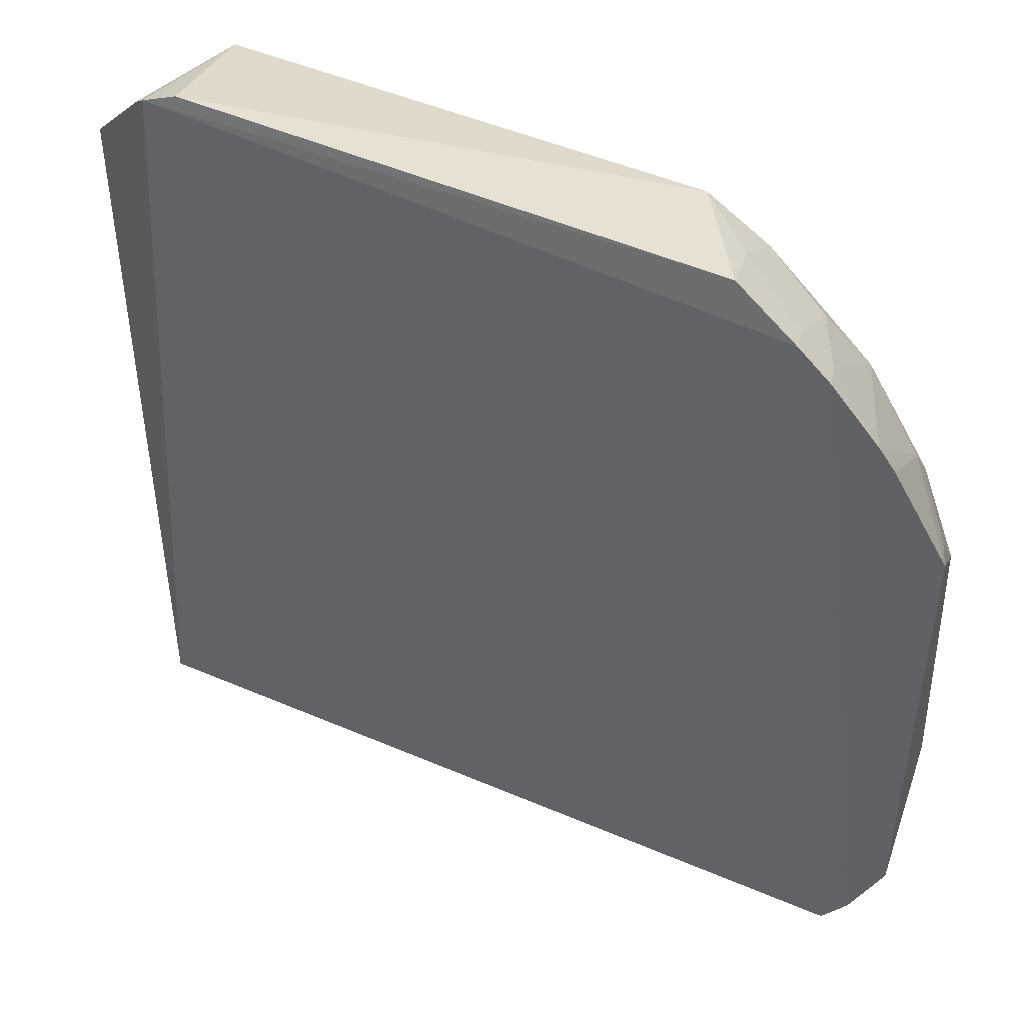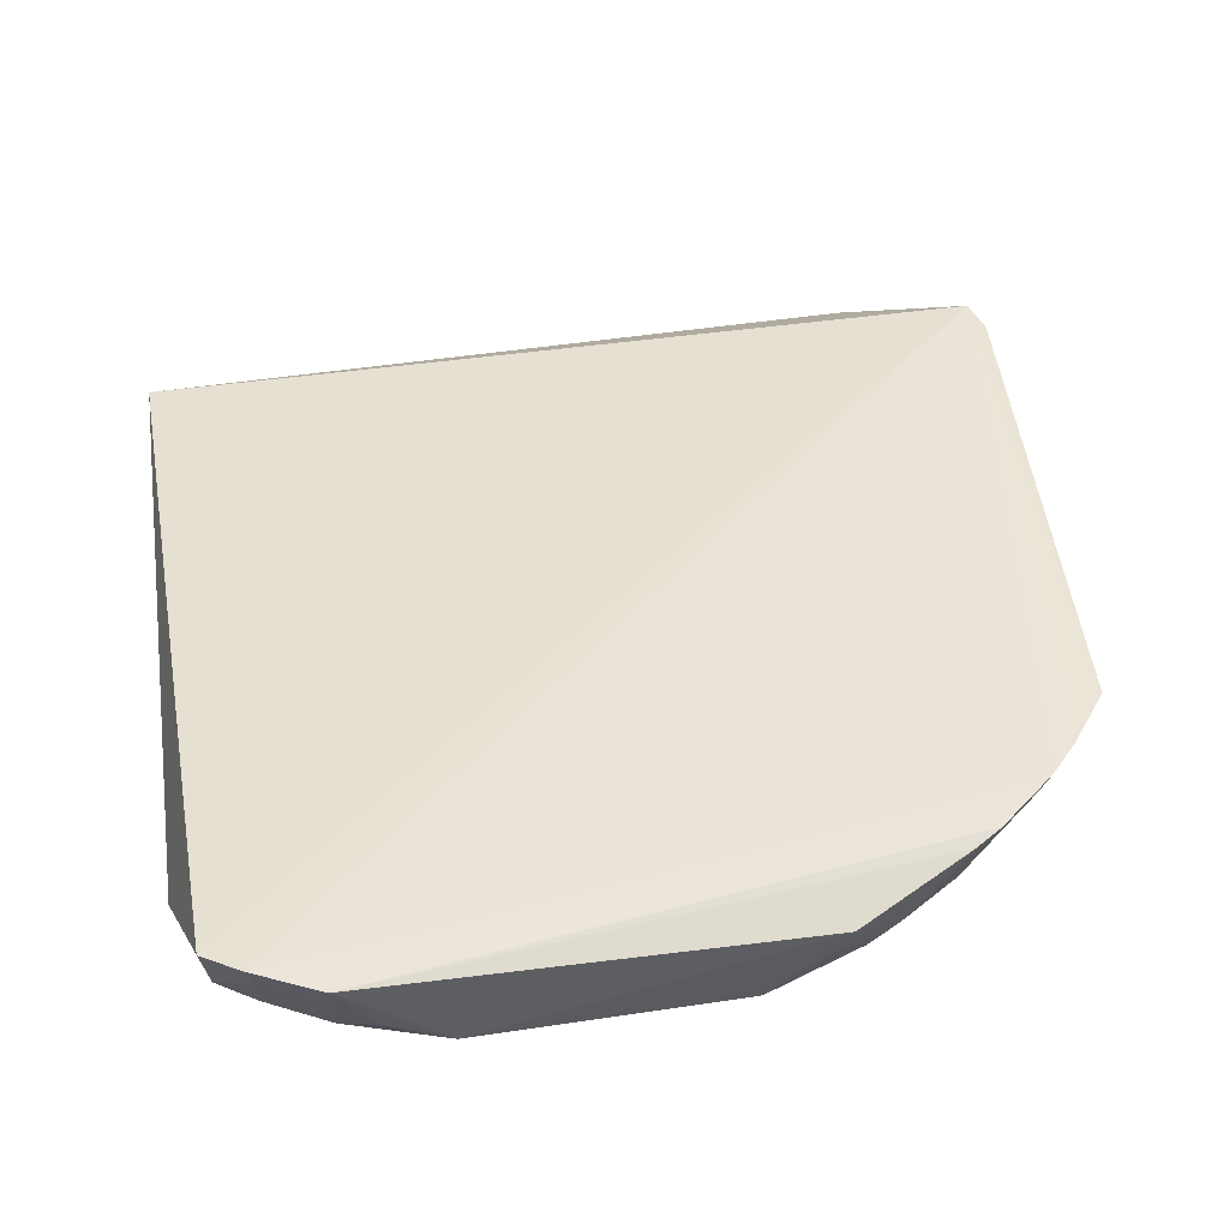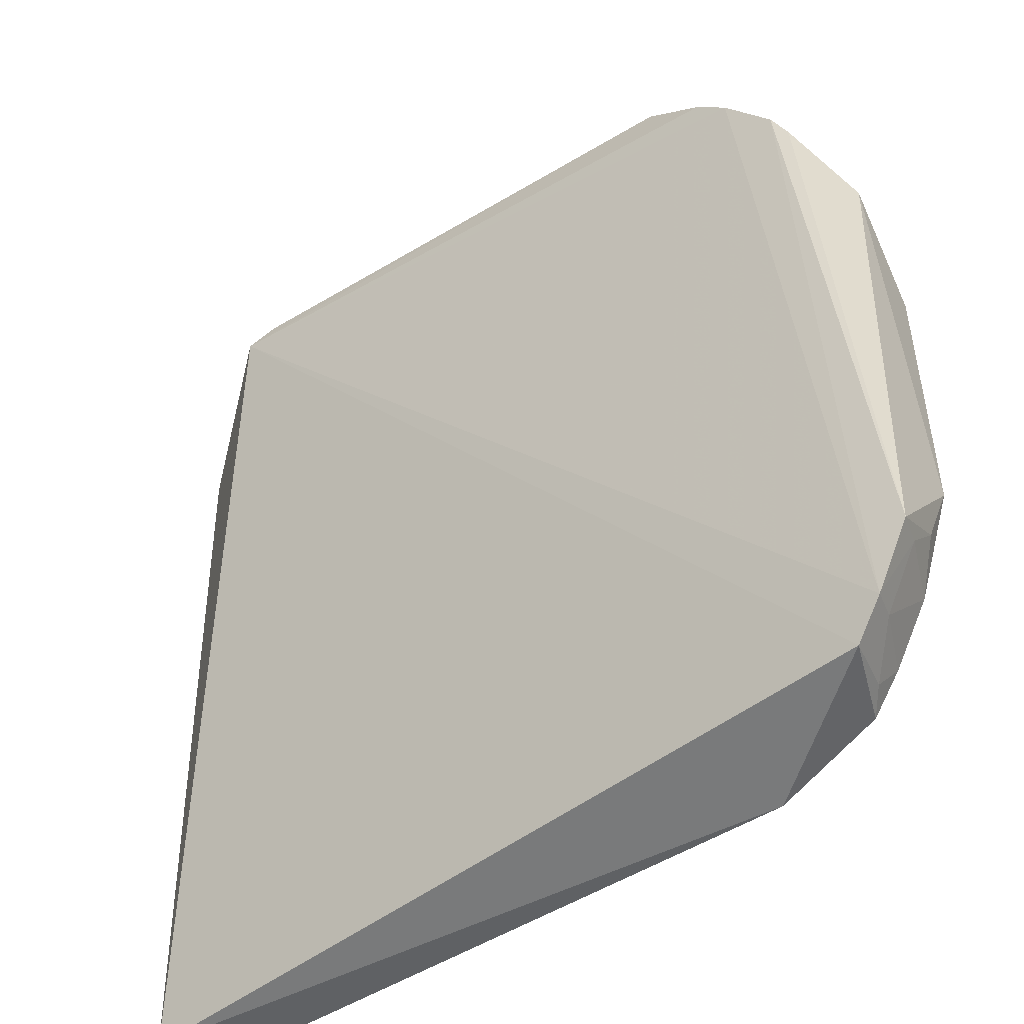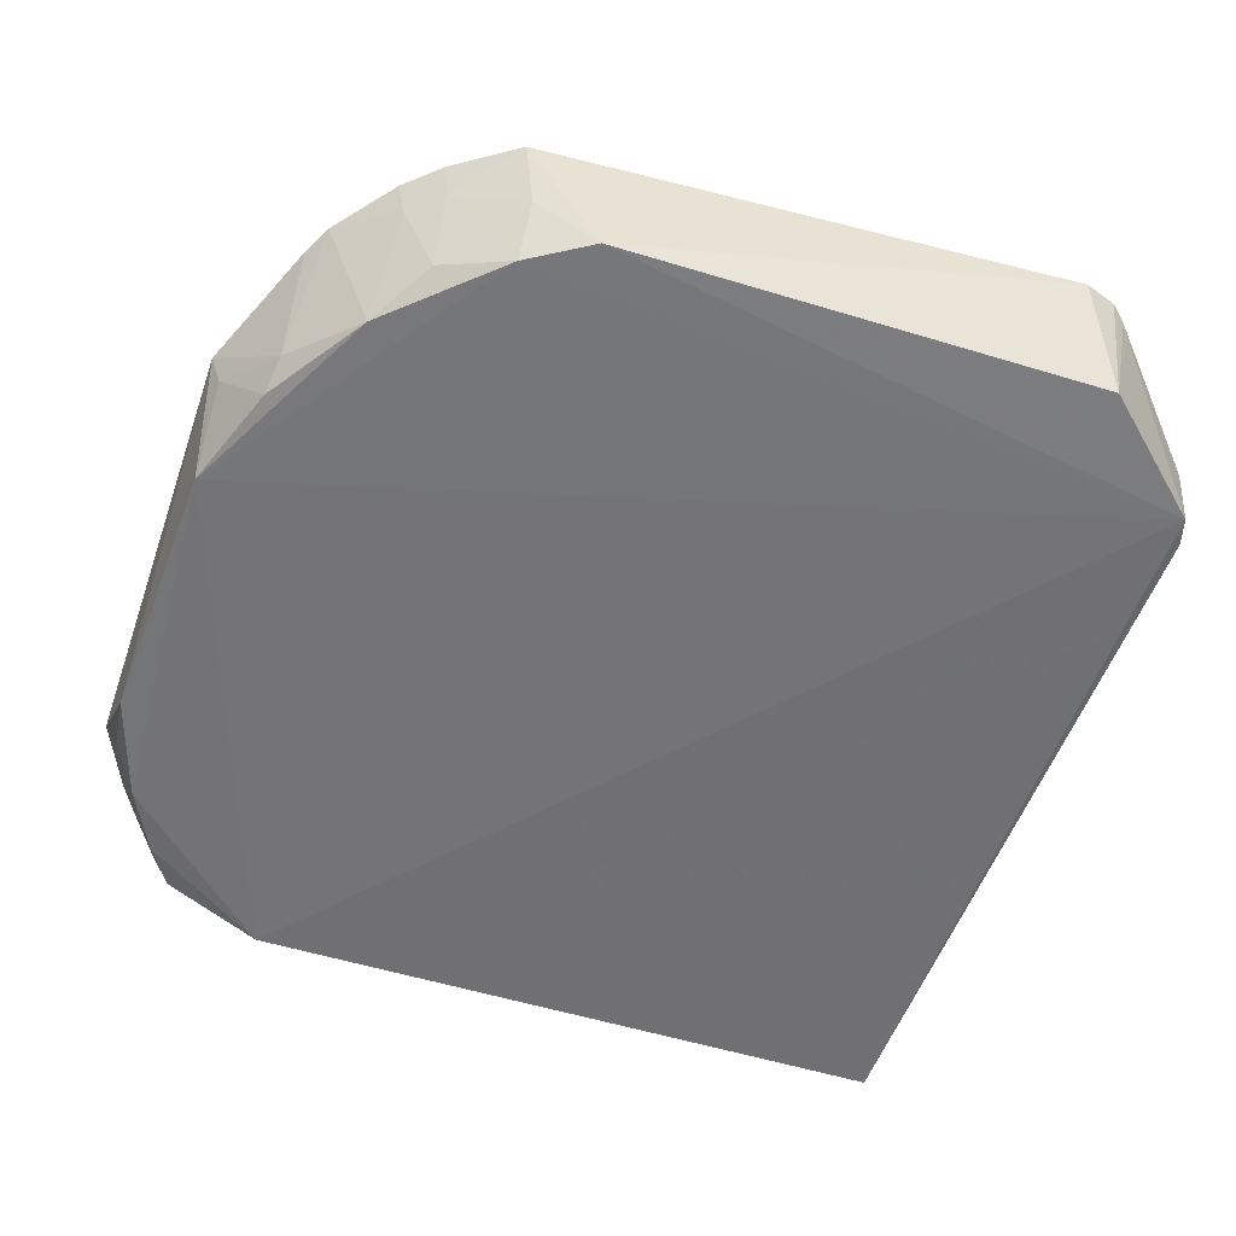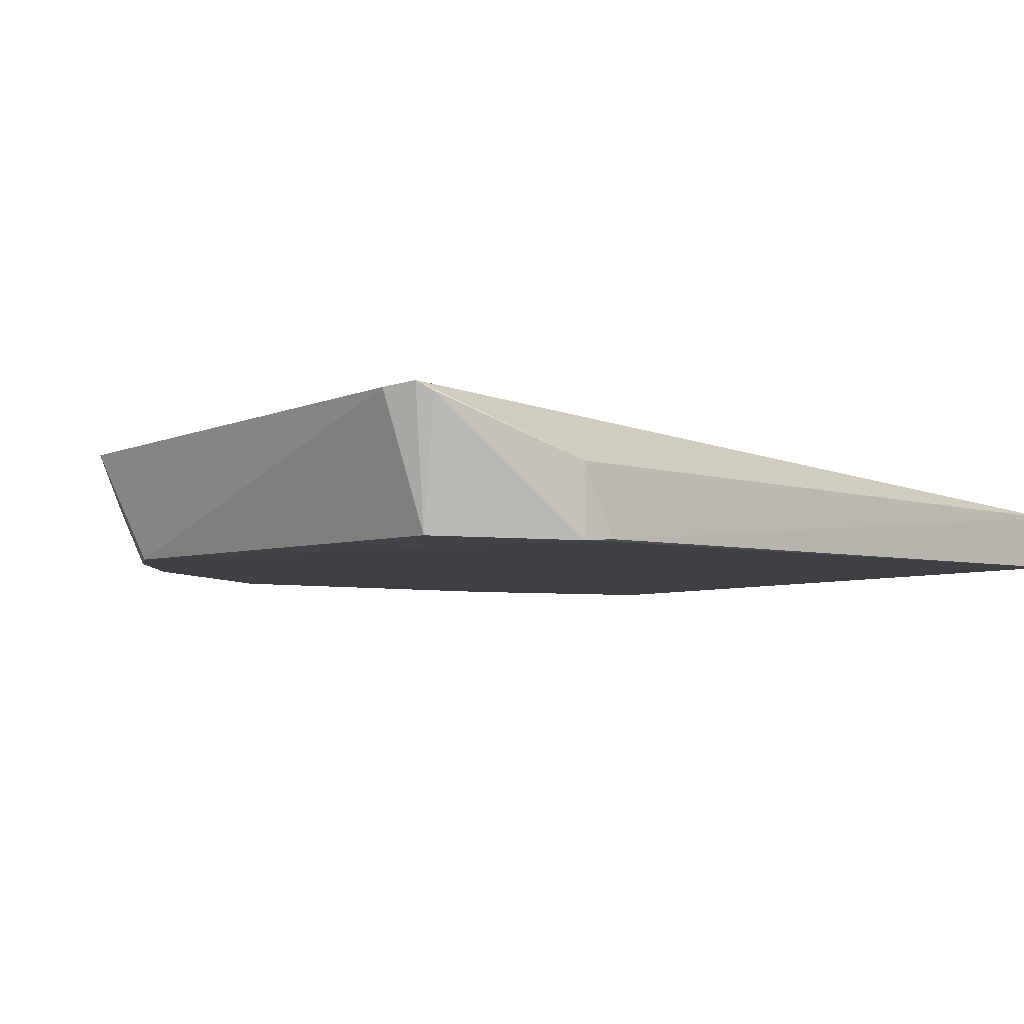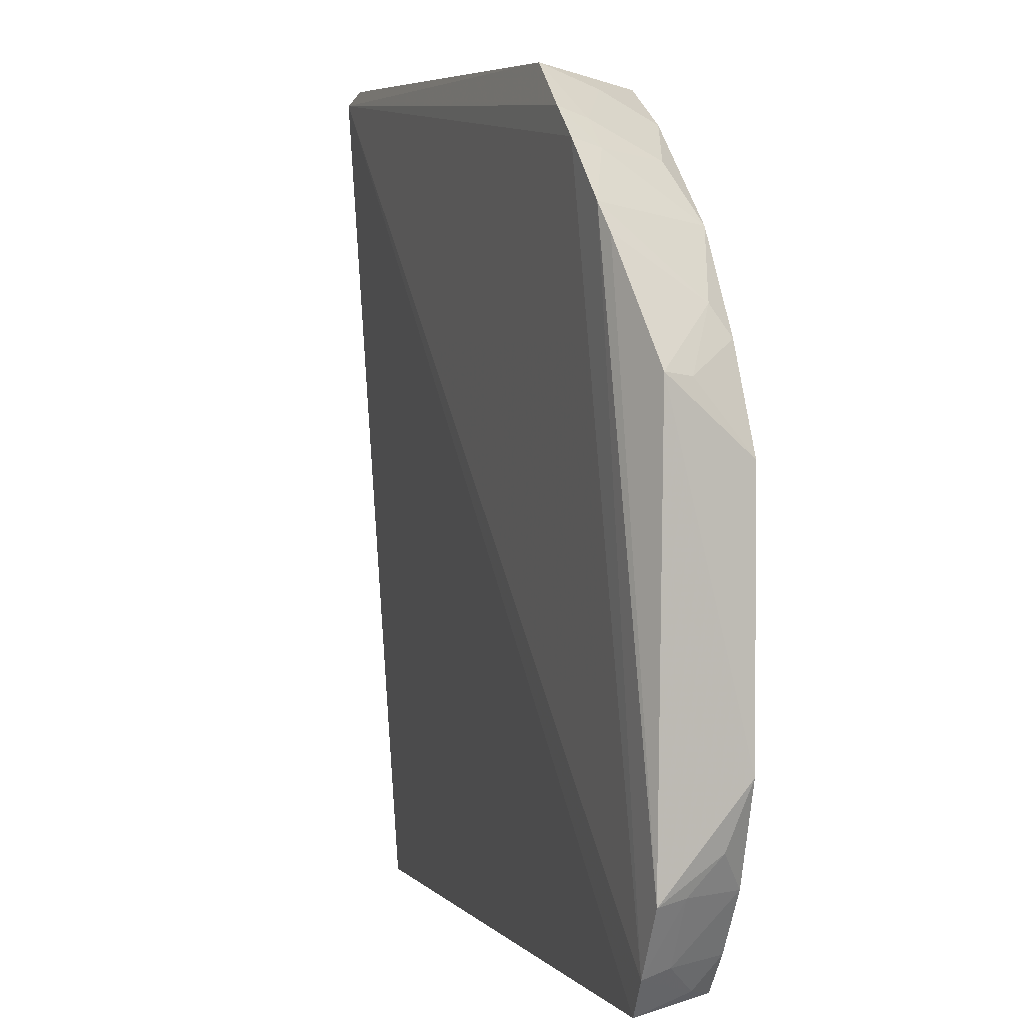
<metadata>
{"format":"obj","ext":"obj","renderer":"f3d","projection":"perspective","resolution":1024,"background":"white","views":[{"elev":43.5,"azim":26.1,"up":"+Y"},{"elev":43.1,"azim":80.4,"up":"+Z"},{"elev":-46.6,"azim":39.2,"up":"+Y"},{"elev":-55.5,"azim":160.1,"up":"+Z"},{"elev":-4.5,"azim":-133.7,"up":"+Z"},{"elev":2.3,"azim":71.2,"up":"+Y"}]}
</metadata>
<code>
v 0.02426 0.03117 0.009558
v 0.03352 -0.01417 0.006984
v 0.03293 0.01071 0.0007936
v -0.02444 0.02825 0.001054
v -0.02477 -0.02232 0.005061
v 0.01515 0.03351 0.001275
v 0.03397 0.01561 0.006805
v -0.01755 0.03597 0.01083
v 0.01984 -0.02322 0.0003572
v 0.02624 0.02427 0.001112
v 0.01928 0.03087 0.001209
v 0.02961 0.02524 0.009097
v 0.0332 -0.007204 0.000917
v 0.02943 -0.02128 0.006772
v -0.0248 0.02862 0.005881
v -0.01686 0.03465 0.001431
v 0.02014 0.03421 0.009227
v -0.02476 -0.02233 0.00121
v 0.03052 0.01757 0.001168
v 0.0236 0.02822 0.002696
v 0.03056 0.02345 0.008652
v 0.03074 -0.01402 0.0007183
v 0.03126 -0.0187 0.007008
v -0.01845 0.03523 0.01017
v -0.01535 0.03673 0.01055
v 0.0192 0.03288 0.005006
v -0.025 0.02642 0.001178
v 0.03319 0.01537 0.004757
v 0.02585 0.02863 0.007396
v 0.03027 0.01957 0.002579
v 0.02667 -0.02089 0.0008718
v 0.03269 -0.01148 0.002514
v 0.02645 0.02914 0.009495
v 0.03277 -0.01388 0.00487
v 0.02375 0.03056 0.007434
v 0.02844 -0.01824 0.000778
v 0.03053 -0.0183 0.00491
v 0.02806 -0.02036 0.002571
f 9 4 3
f 11 3 4
f 11 4 6
f 11 10 3
f 13 7 2
f 13 3 7
f 14 8 5
f 14 5 9
f 15 5 8
f 16 6 4
f 17 8 1
f 18 9 5
f 18 4 9
f 19 3 10
f 20 10 11
f 21 12 2
f 21 2 7
f 22 9 3
f 22 3 13
f 23 8 14
f 23 2 12
f 24 15 8
f 24 4 15
f 24 16 4
f 24 8 16
f 25 16 8
f 25 6 16
f 25 17 6
f 25 8 17
f 26 11 6
f 26 6 17
f 27 15 4
f 27 4 18
f 27 18 5
f 27 5 15
f 28 7 3
f 28 3 19
f 29 12 10
f 29 10 20
f 30 21 7
f 30 19 10
f 30 10 12
f 30 12 21
f 30 28 19
f 30 7 28
f 31 14 9
f 32 22 13
f 32 13 2
f 33 1 8
f 33 8 23
f 33 23 12
f 33 29 1
f 33 12 29
f 34 2 23
f 34 32 2
f 34 22 32
f 35 26 17
f 35 17 1
f 35 20 11
f 35 11 26
f 35 29 20
f 35 1 29
f 36 31 9
f 36 9 22
f 37 34 23
f 37 22 34
f 37 36 22
f 38 14 31
f 38 31 36
f 38 36 37
f 38 37 23
f 38 23 14

</code>
